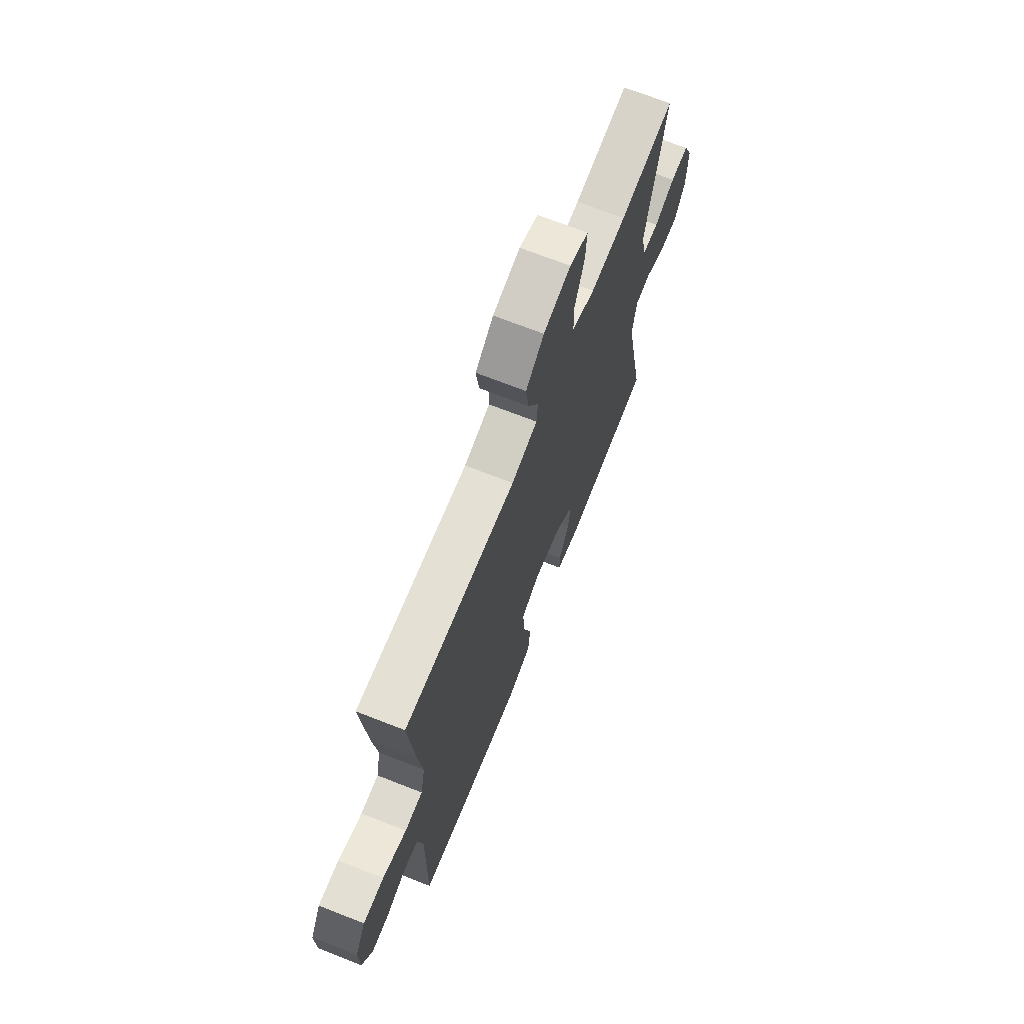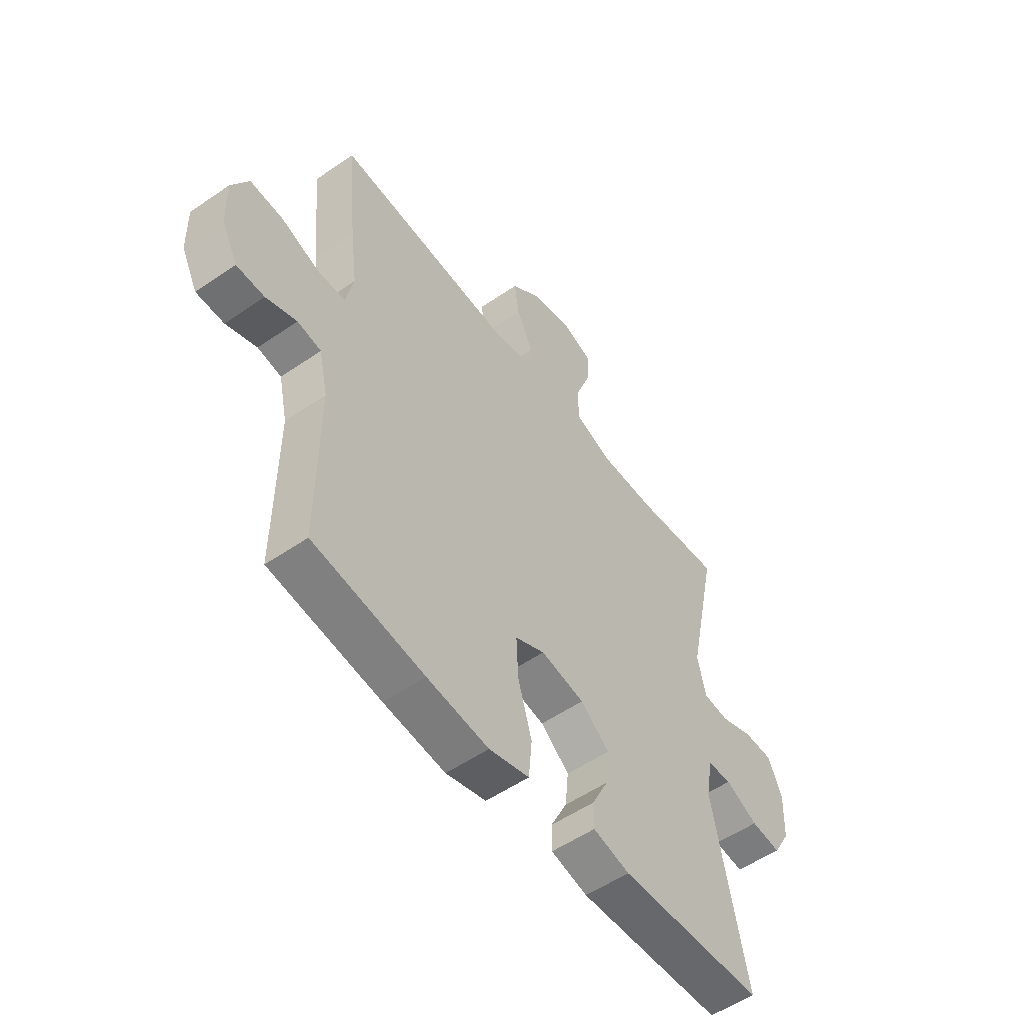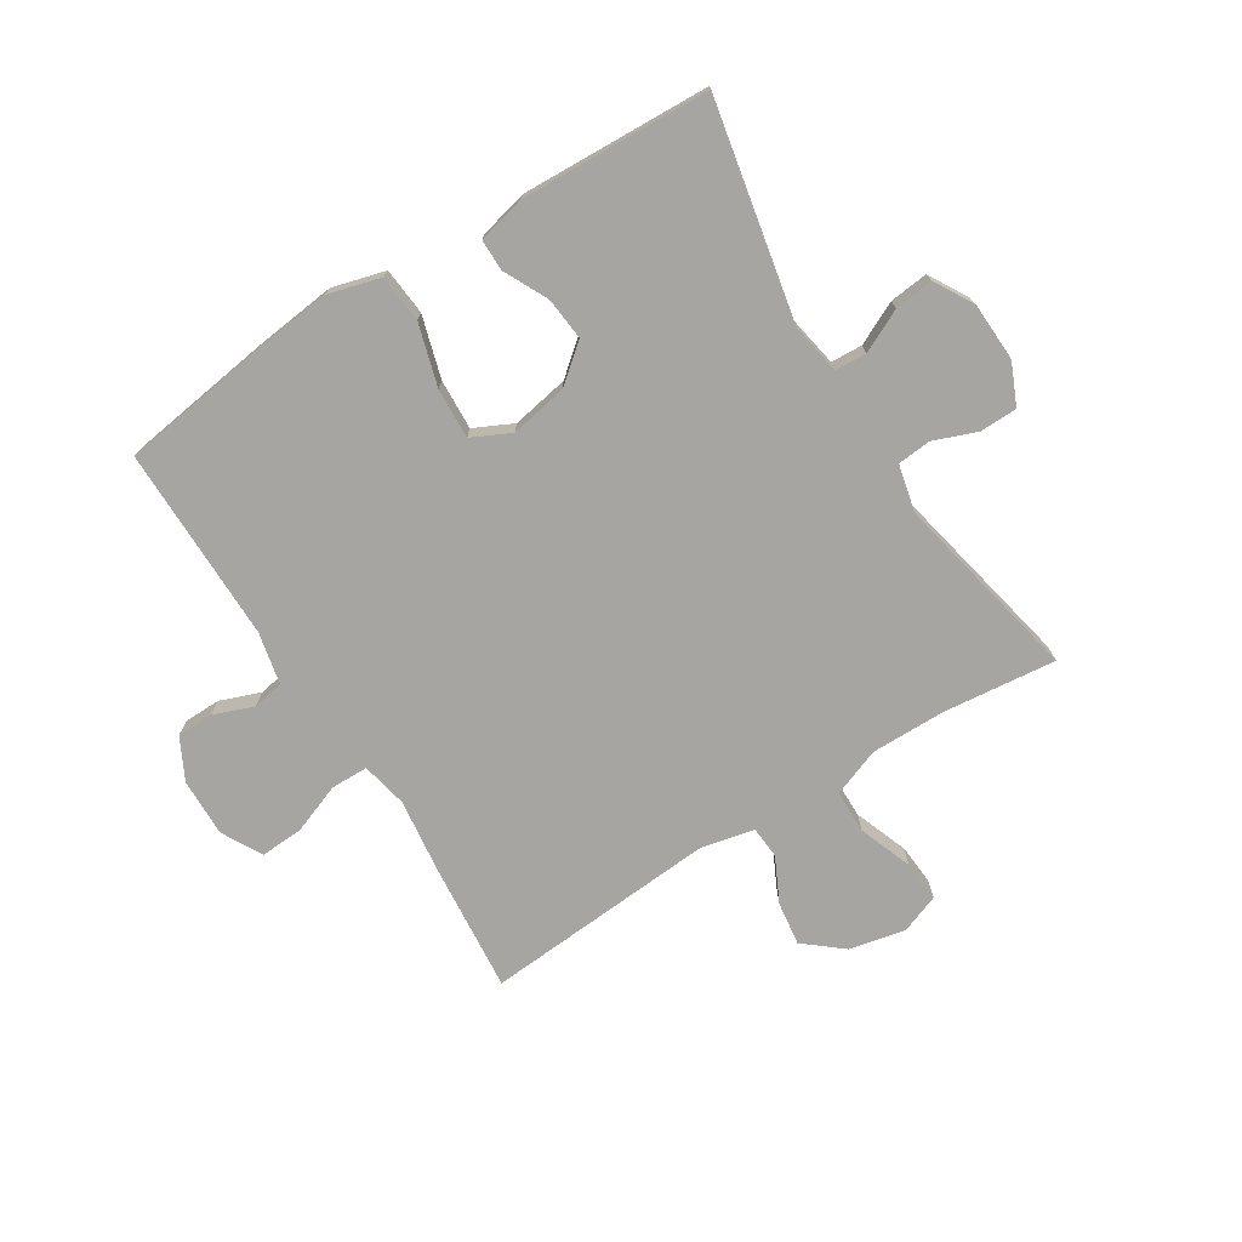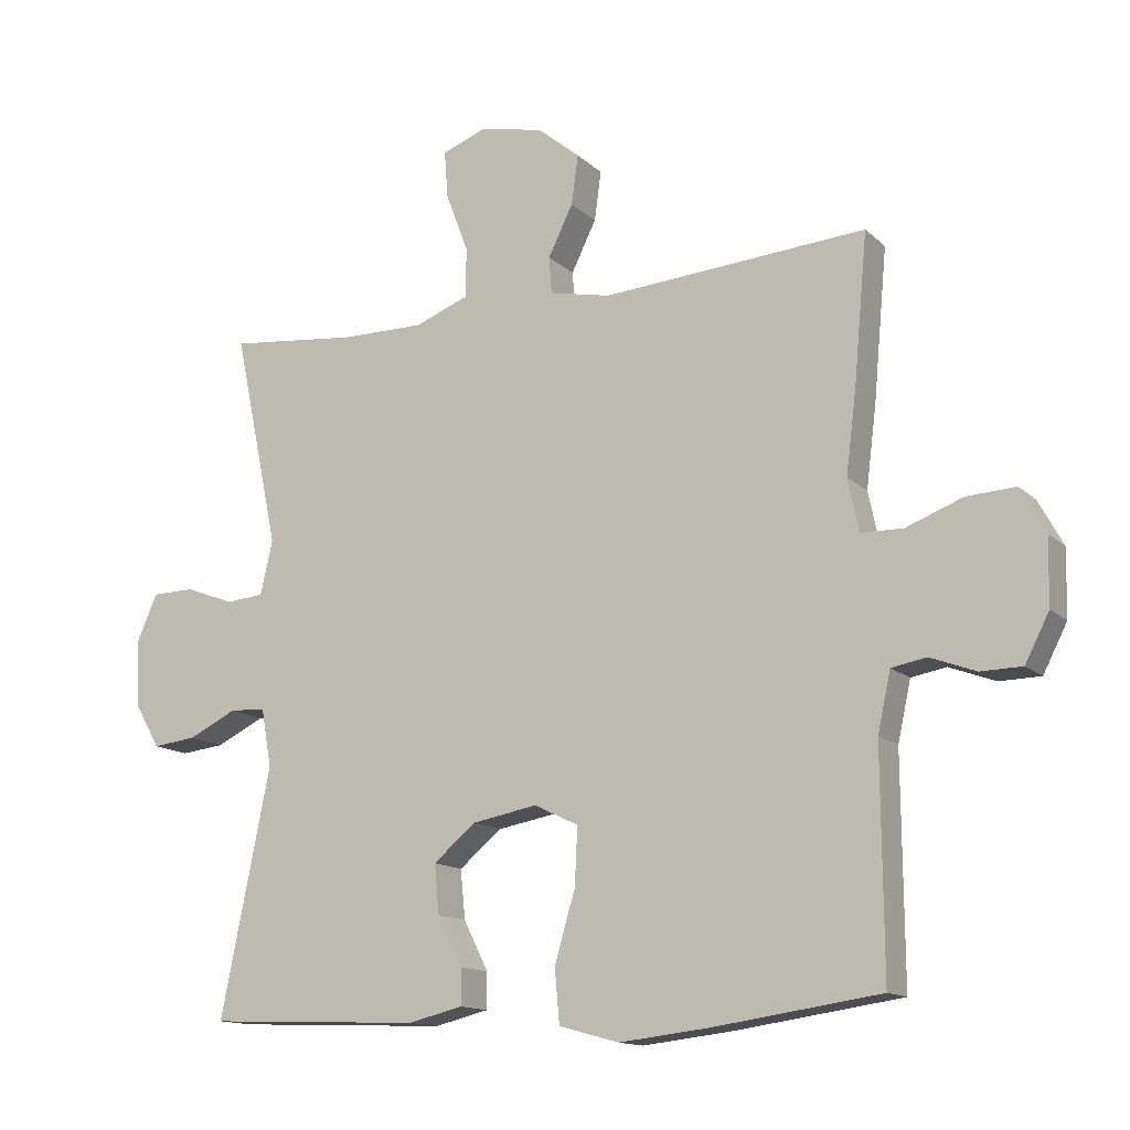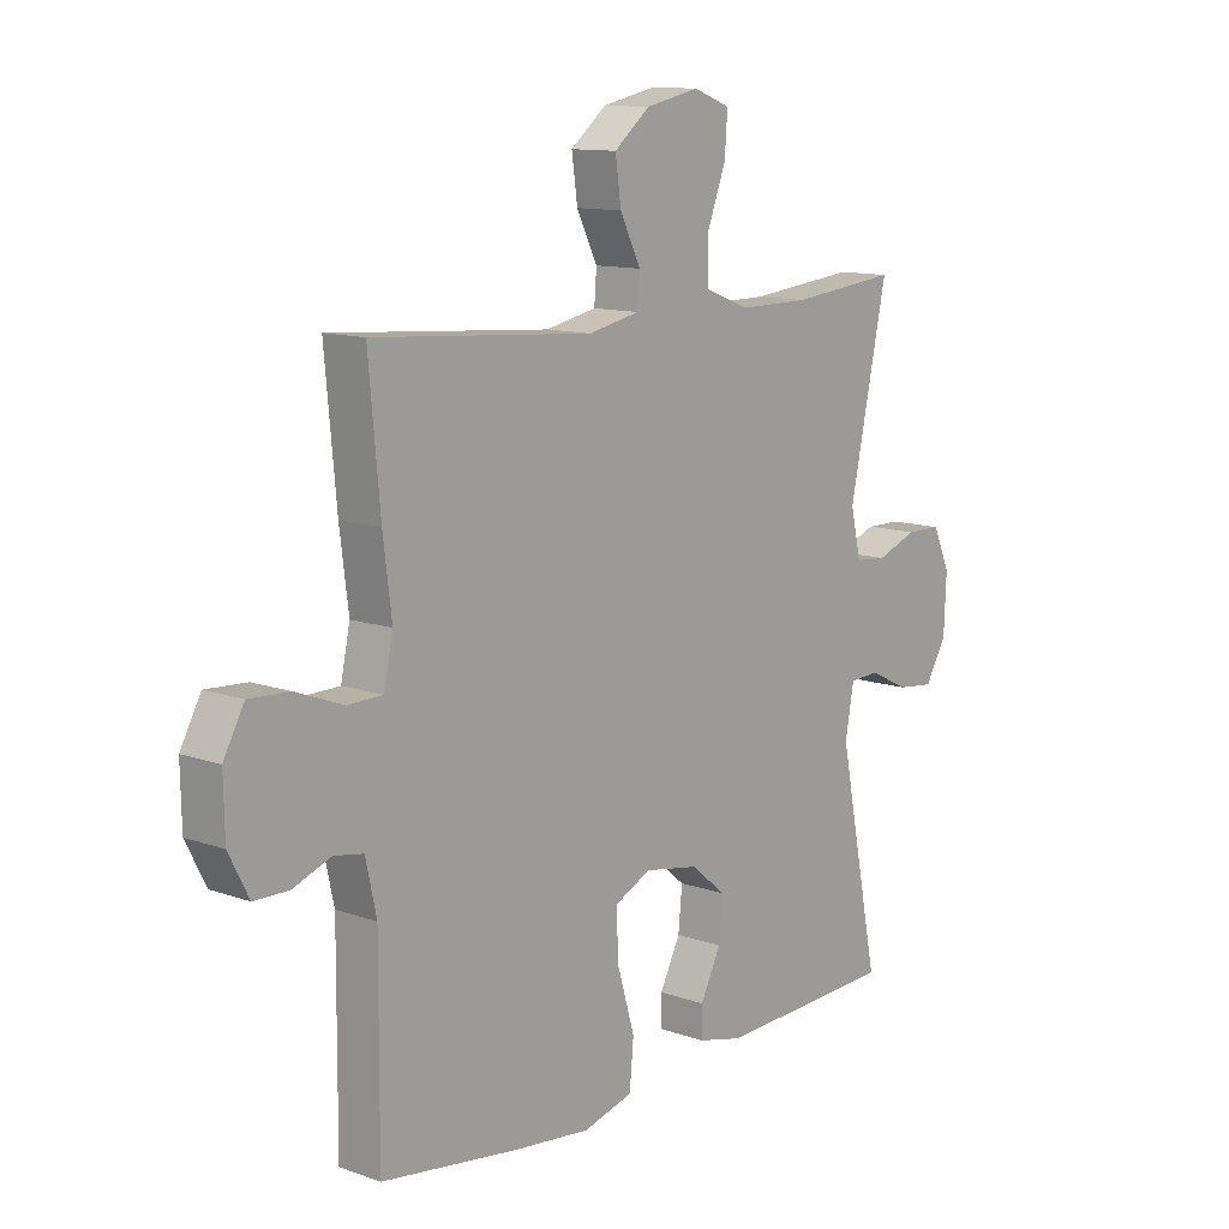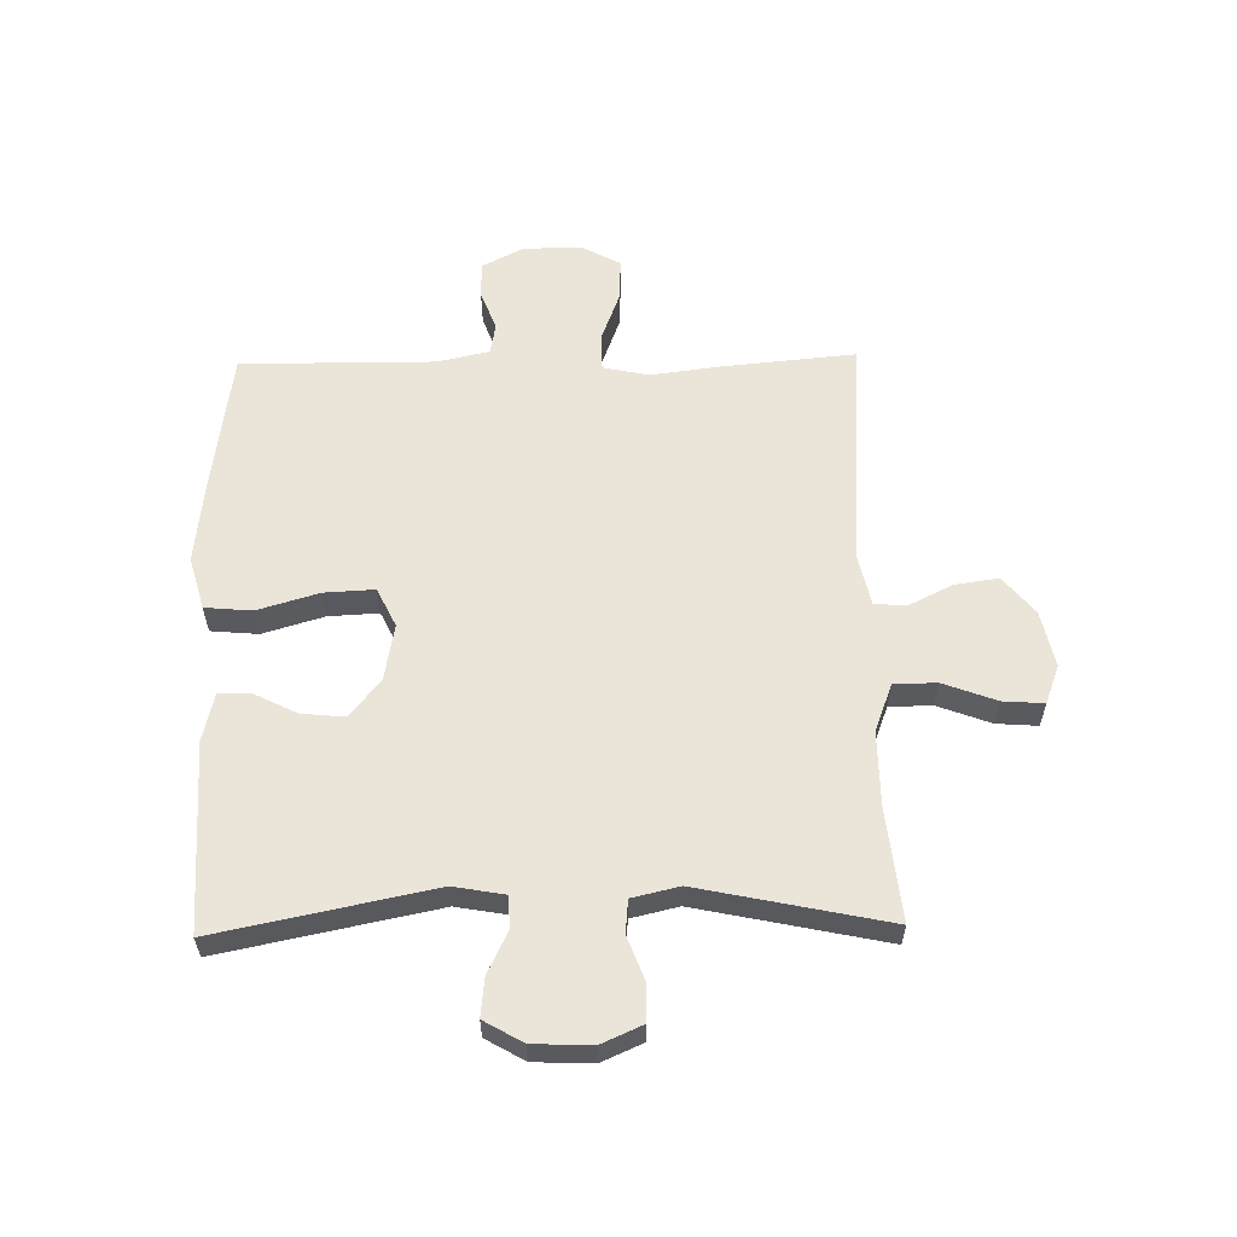
<metadata>
{"format":"obj","ext":"obj","renderer":"f3d","projection":"perspective","resolution":1024,"background":"white","views":[{"elev":69.7,"azim":111.5,"up":"+Z"},{"elev":-54.1,"azim":126.2,"up":"+Z"},{"elev":-73.9,"azim":-147.9,"up":"+Y"},{"elev":-13.8,"azim":28.3,"up":"+Z"},{"elev":11.8,"azim":130.2,"up":"+Z"},{"elev":59.1,"azim":-91.1,"up":"+Y"}]}
</metadata>
<code>
v 0.5 0.07 0.5
v 0.48 0.07 0.283
v 0.465 0.07 0.164
v 0.481 0.07 0.088
v 0.542 0.07 0.087
v 0.624 0.07 0.118
v 0.695 0.07 0.122
v 0.731 0.07 0.056
v 0.729 0.07 -0.04
v 0.694 0.07 -0.108
v 0.634 0.07 -0.109
v 0.568 0.07 -0.084
v 0.517 0.07 -0.093
v 0.498 0.07 -0.179
v 0.5 0.07 -0.5
v 0.261 0.07 -0.534
v 0.128 0.07 -0.549
v 0.041 0.07 -0.525
v 0.034 0.07 -0.447
v 0.064 0.07 -0.345
v 0.068 0.07 -0.262
v 0.004 0.07 -0.231
v -0.09 0.07 -0.248
v -0.152 0.07 -0.299
v -0.145 0.07 -0.37
v -0.109 0.07 -0.442
v -0.109 0.07 -0.494
v -0.188 0.07 -0.513
v -0.5 0.07 -0.5
v -0.428 0.07 -0.144
v -0.443 0.07 -0.06
v -0.495 0.07 -0.057
v -0.565 0.07 -0.091
v -0.629 0.07 -0.098
v -0.666 0.07 -0.034
v -0.67 0.07 0.063
v -0.64 0.07 0.131
v -0.578 0.07 0.132
v -0.507 0.07 0.105
v -0.452 0.07 0.11
v -0.434 0.07 0.188
v -0.5 0.07 0.5
v -0.313 0.07 0.48
v -0.191 0.07 0.479
v -0.112 0.07 0.509
v -0.111 0.07 0.58
v -0.144 0.07 0.668
v -0.149 0.07 0.736
v -0.085 0.07 0.76
v 0.008 0.07 0.74
v 0.07 0.07 0.689
v 0.06 0.07 0.617
v 0.024 0.07 0.544
v 0.028 0.07 0.491
v 0.117 0.07 0.472
v 0.5 0 0.5
v 0.48 0 0.283
v 0.465 0 0.164
v 0.481 0 0.088
v 0.542 0 0.087
v 0.624 0 0.118
v 0.695 0 0.122
v 0.731 0 0.056
v 0.729 0 -0.04
v 0.694 0 -0.108
v 0.634 0 -0.109
v 0.568 0 -0.084
v 0.517 0 -0.093
v 0.498 0 -0.179
v 0.5 0 -0.5
v 0.261 0 -0.534
v 0.128 0 -0.549
v 0.041 0 -0.525
v 0.034 0 -0.447
v 0.064 0 -0.345
v 0.068 0 -0.262
v 0.004 0 -0.231
v -0.09 0 -0.248
v -0.152 0 -0.299
v -0.145 0 -0.37
v -0.109 0 -0.442
v -0.109 0 -0.494
v -0.188 0 -0.513
v -0.5 0 -0.5
v -0.428 0 -0.144
v -0.443 0 -0.06
v -0.495 0 -0.057
v -0.565 0 -0.091
v -0.629 0 -0.098
v -0.666 0 -0.034
v -0.67 0 0.063
v -0.64 0 0.131
v -0.578 0 0.132
v -0.507 0 0.105
v -0.452 0 0.11
v -0.434 0 0.188
v -0.5 0 0.5
v -0.313 0 0.48
v -0.191 0 0.479
v -0.112 0 0.509
v -0.111 0 0.58
v -0.144 0 0.668
v -0.149 0 0.736
v -0.085 0 0.76
v 0.008 0 0.74
v 0.07 0 0.689
v 0.06 0 0.617
v 0.024 0 0.544
v 0.028 0 0.491
v 0.117 0 0.472
f 51 52 53
f 50 51 53
f 49 50 53
f 48 49 53
f 47 48 53
f 46 47 53
f 45 46 53 54
f 44 45 54 55
f 41 42 43
f 43 44 55
f 41 43 55
f 40 41 55
f 37 38 39
f 36 37 39
f 35 36 39
f 34 35 39
f 33 34 39
f 32 33 39
f 31 32 39 40
f 1 2 3
f 55 1 3
f 40 55 3
f 31 40 3
f 30 31 3
f 28 29 30
f 27 28 30
f 26 27 30
f 25 26 30
f 18 19 20
f 17 18 20
f 16 17 20
f 15 16 20
f 14 15 20
f 13 14 20 21
f 10 11 12
f 9 10 12
f 8 9 12
f 7 8 12
f 6 7 12
f 5 6 12
f 4 5 12 13
f 13 21 22
f 4 13 22
f 3 4 22
f 24 25 30
f 23 24 30
f 3 22 23 30
f 108 107 106
f 108 106 105
f 108 105 104
f 108 104 103
f 108 103 102
f 108 102 101
f 109 108 101 100
f 110 109 100 99
f 98 97 96
f 110 99 98
f 110 98 96
f 110 96 95
f 94 93 92
f 94 92 91
f 94 91 90
f 94 90 89
f 94 89 88
f 94 88 87
f 95 94 87 86
f 58 57 56
f 58 56 110
f 58 110 95
f 58 95 86
f 58 86 85
f 85 84 83
f 85 83 82
f 85 82 81
f 85 81 80
f 75 74 73
f 75 73 72
f 75 72 71
f 75 71 70
f 75 70 69
f 76 75 69 68
f 67 66 65
f 67 65 64
f 67 64 63
f 67 63 62
f 67 62 61
f 67 61 60
f 68 67 60 59
f 77 76 68
f 77 68 59
f 77 59 58
f 85 80 79
f 85 79 78
f 85 78 77 58
f 1 56 57 2
f 2 57 58 3
f 3 58 59 4
f 4 59 60 5
f 5 60 61 6
f 6 61 62 7
f 7 62 63 8
f 8 63 64 9
f 9 64 65 10
f 10 65 66 11
f 11 66 67 12
f 12 67 68 13
f 13 68 69 14
f 14 69 70 15
f 15 70 71 16
f 16 71 72 17
f 17 72 73 18
f 18 73 74 19
f 19 74 75 20
f 20 75 76 21
f 21 76 77 22
f 22 77 78 23
f 23 78 79 24
f 24 79 80 25
f 25 80 81 26
f 26 81 82 27
f 27 82 83 28
f 28 83 84 29
f 29 84 85 30
f 30 85 86 31
f 31 86 87 32
f 32 87 88 33
f 33 88 89 34
f 34 89 90 35
f 35 90 91 36
f 36 91 92 37
f 37 92 93 38
f 38 93 94 39
f 39 94 95 40
f 40 95 96 41
f 41 96 97 42
f 42 97 98 43
f 43 98 99 44
f 44 99 100 45
f 45 100 101 46
f 46 101 102 47
f 47 102 103 48
f 48 103 104 49
f 49 104 105 50
f 50 105 106 51
f 51 106 107 52
f 52 107 108 53
f 53 108 109 54
f 54 109 110 55
f 55 110 56 1

</code>
